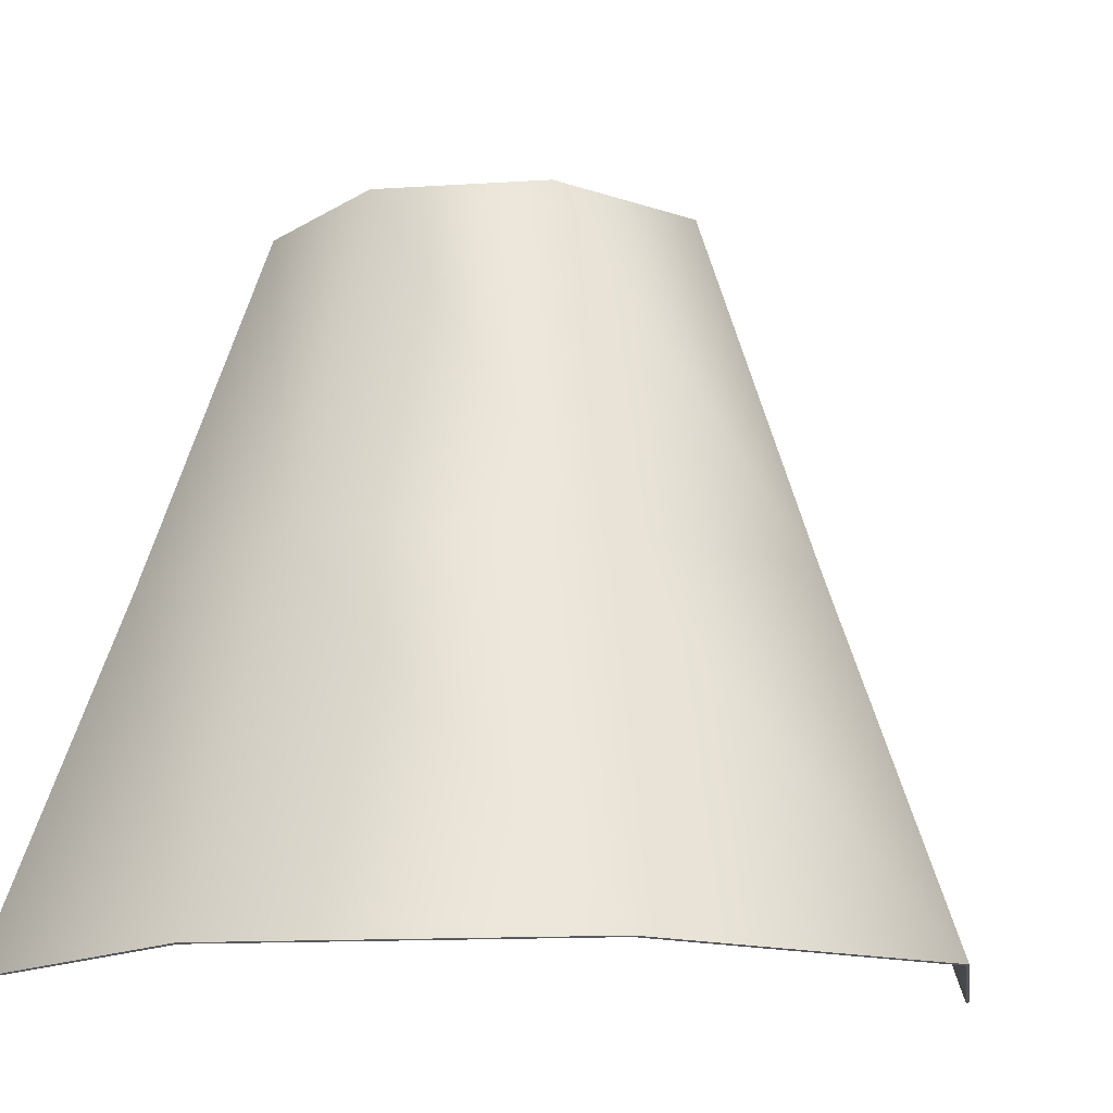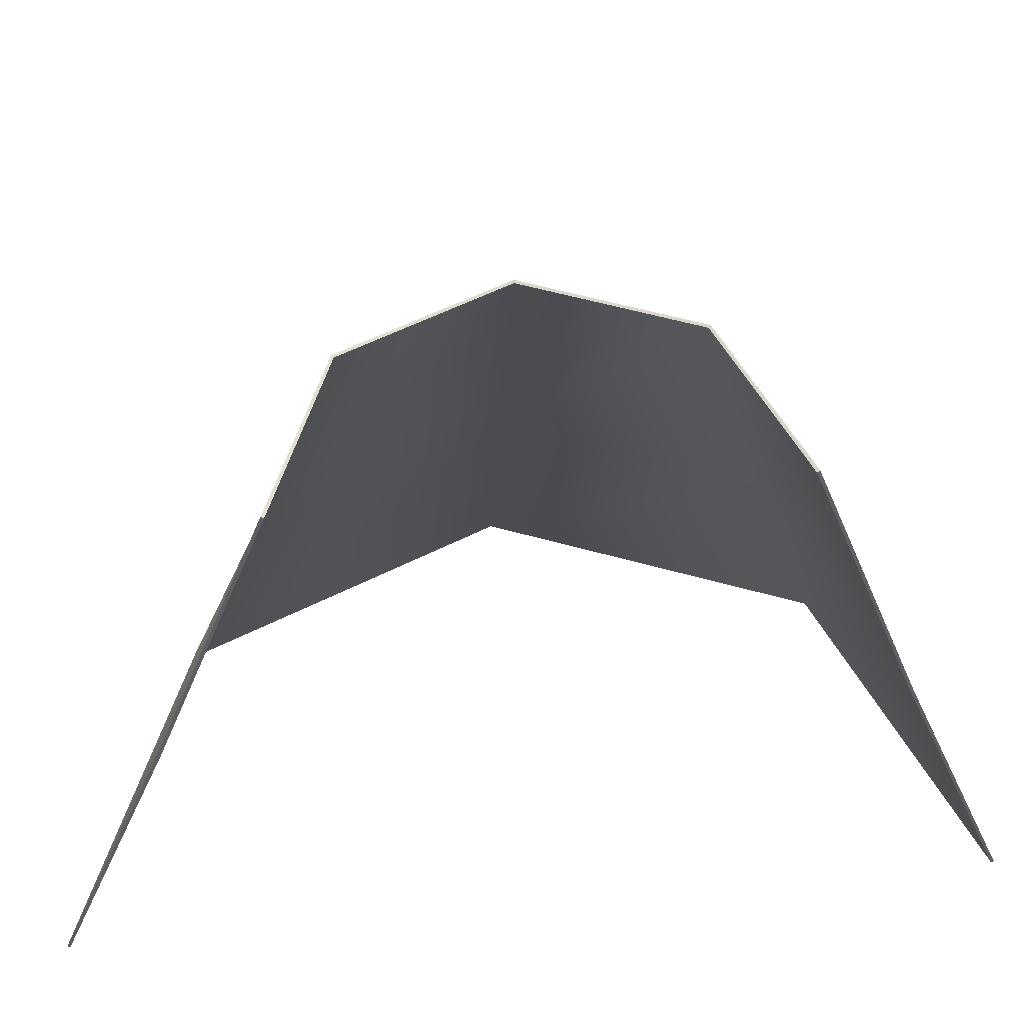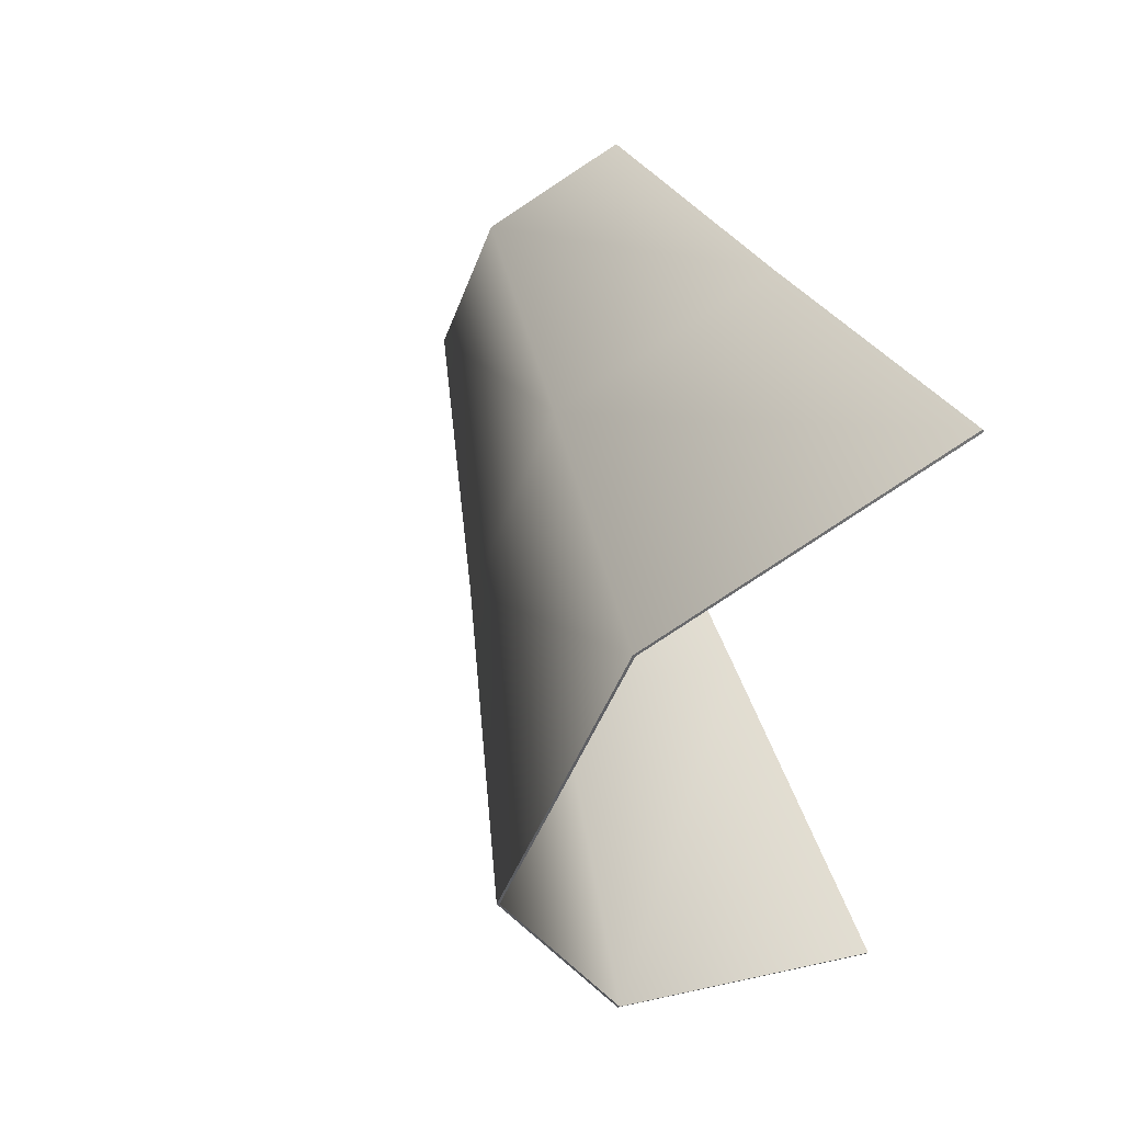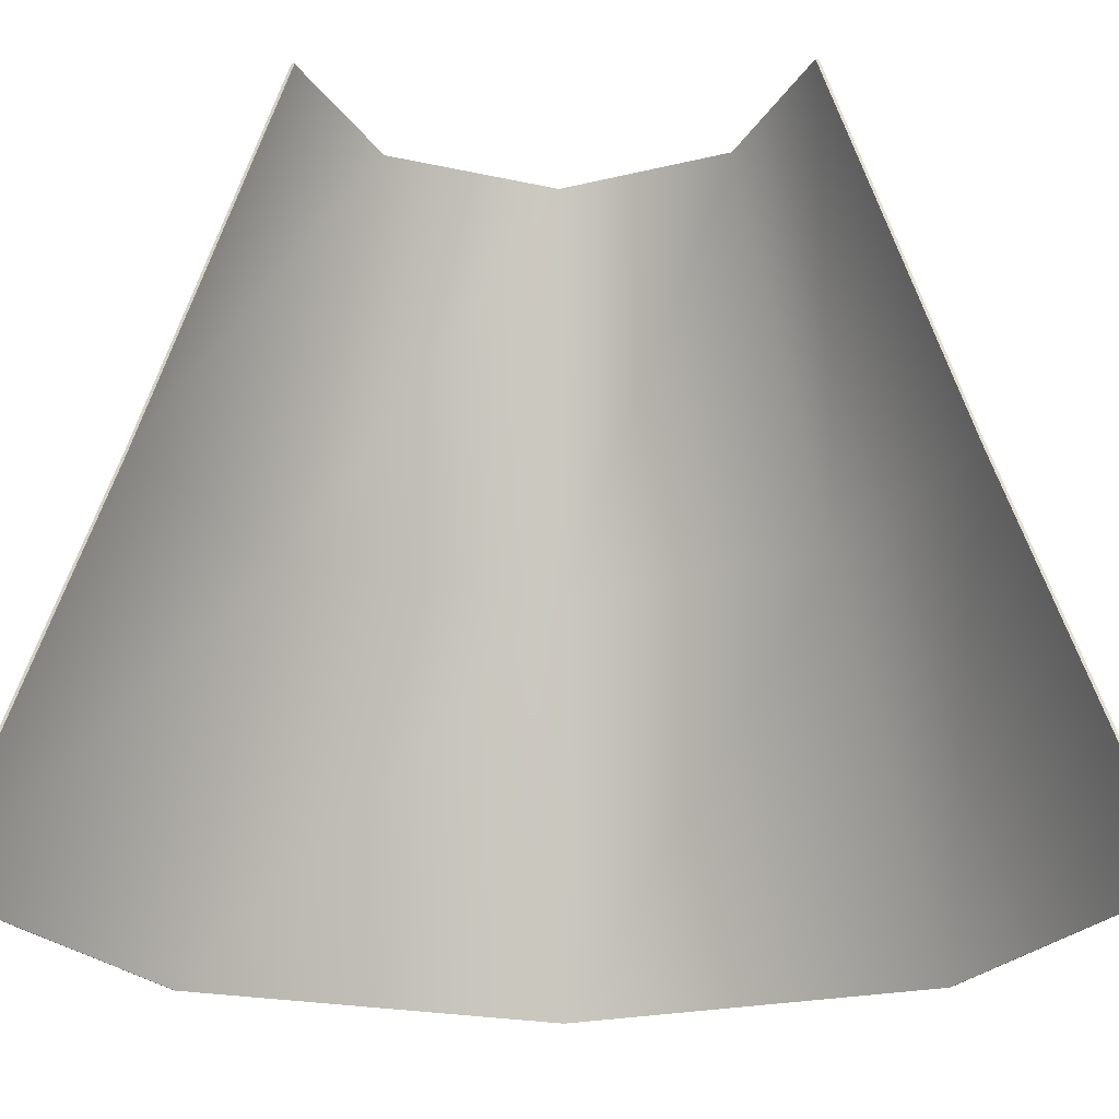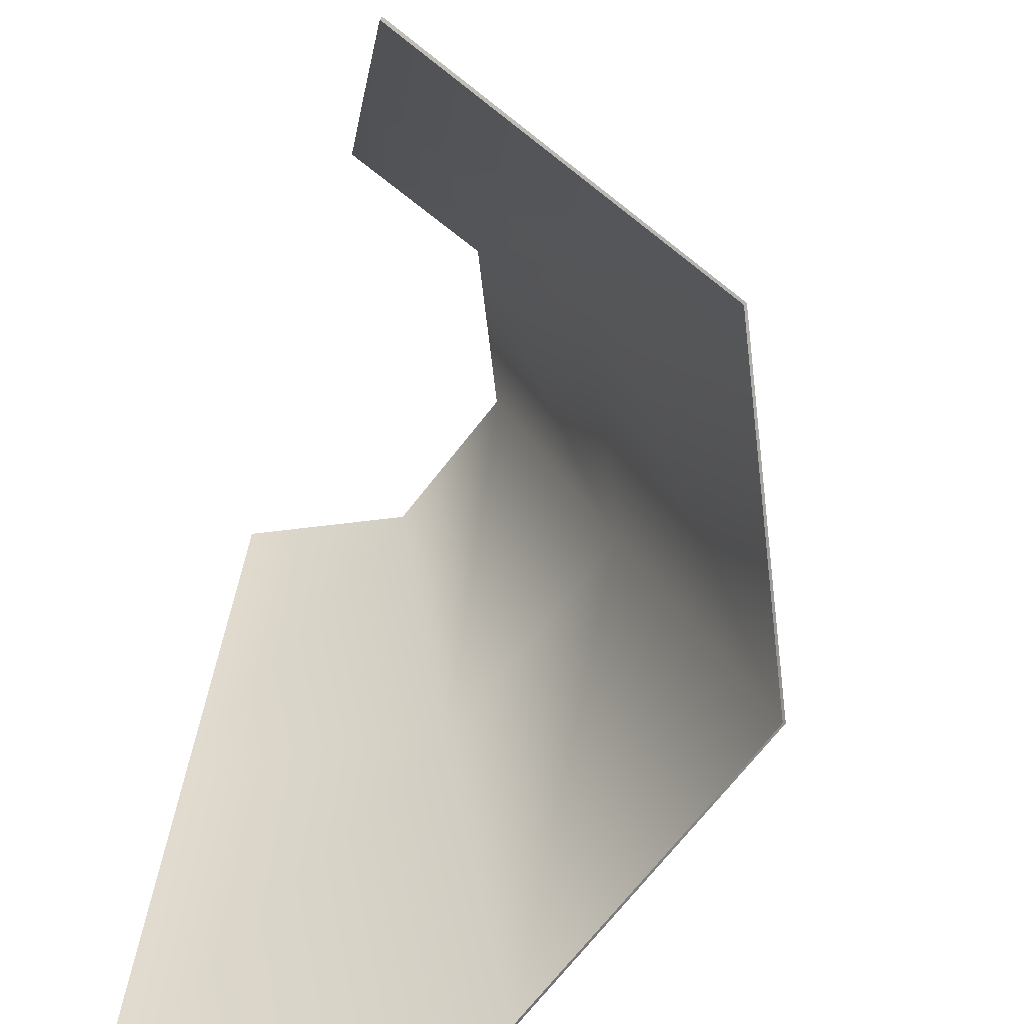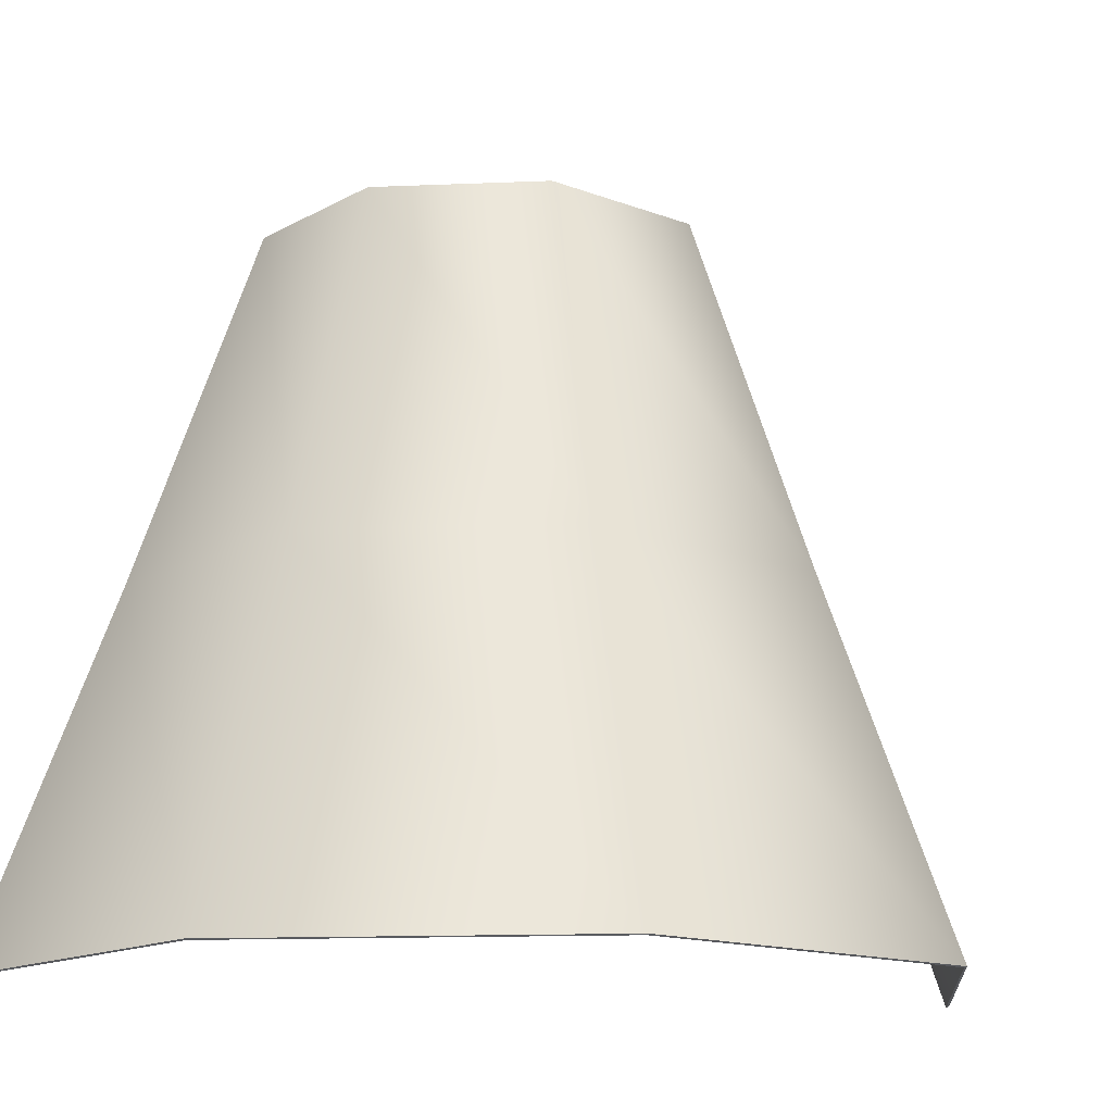
<metadata>
{"format":"obj","ext":"obj","renderer":"f3d","projection":"perspective","resolution":1024,"background":"white","views":[{"elev":-14.1,"azim":-104.5,"up":"+Y"},{"elev":54.9,"azim":84.2,"up":"+Y"},{"elev":52.0,"azim":-25.0,"up":"+Z"},{"elev":-21.6,"azim":91.0,"up":"+Y"},{"elev":-71.2,"azim":164.3,"up":"+Y"},{"elev":-14.5,"azim":-107.3,"up":"+Y"}]}
</metadata>
<code>
g default
v 0 1.229 1.539
v 0 2.411 1.113
v -0.7872 2.411 0.7872
v -1.088 1.229 1.088
v -1.113 2.411 0
v -1.539 1.229 0
v -0.7872 2.411 -0.7872
v -1.088 1.229 -1.088
v -0 2.411 -1.113
v -0 1.229 -1.539
v 0 3.574 0.7183
v -0.5079 3.574 0.5079
v -0.7183 3.574 0
v -0.5079 3.574 -0.5079
v -0 3.574 -0.7183
v -0.003718 2.414 1.122
v -0.003708 1.232 1.548
v -0.794 2.414 0.794
v -1.095 1.232 1.095
v -1.123 2.414 -0
v -1.548 1.232 0
v -0.794 2.414 -0.794
v -1.095 1.232 -1.095
v -0.003718 2.414 -1.122
v -0.003708 1.232 -1.548
v -0.003729 3.577 0.7273
v -0.5143 3.577 0.5143
v -0.7273 3.577 0
v -0.5143 3.577 -0.5143
v -0.003729 3.577 -0.7273
g polySurface3 polySurface1 nurbsToPoly1
f 17 16 18 19
f 19 18 20 21
f 21 20 22 23
f 23 22 24 25
f 16 26 27 18
f 18 27 28 20
f 20 28 29 22
f 22 29 30 24
f 1 4 3 2
f 4 6 5 3
f 6 8 7 5
f 8 10 9 7
f 2 3 12 11
f 3 5 13 12
f 5 7 14 13
f 7 9 15 14
f 1 2 16 17
f 4 1 17 19
f 6 4 19 21
f 8 6 21 23
f 9 10 25 24
f 10 8 23 25
f 2 11 26 16
f 11 12 27 26
f 12 13 28 27
f 13 14 29 28
f 14 15 30 29
f 15 9 24 30

</code>
